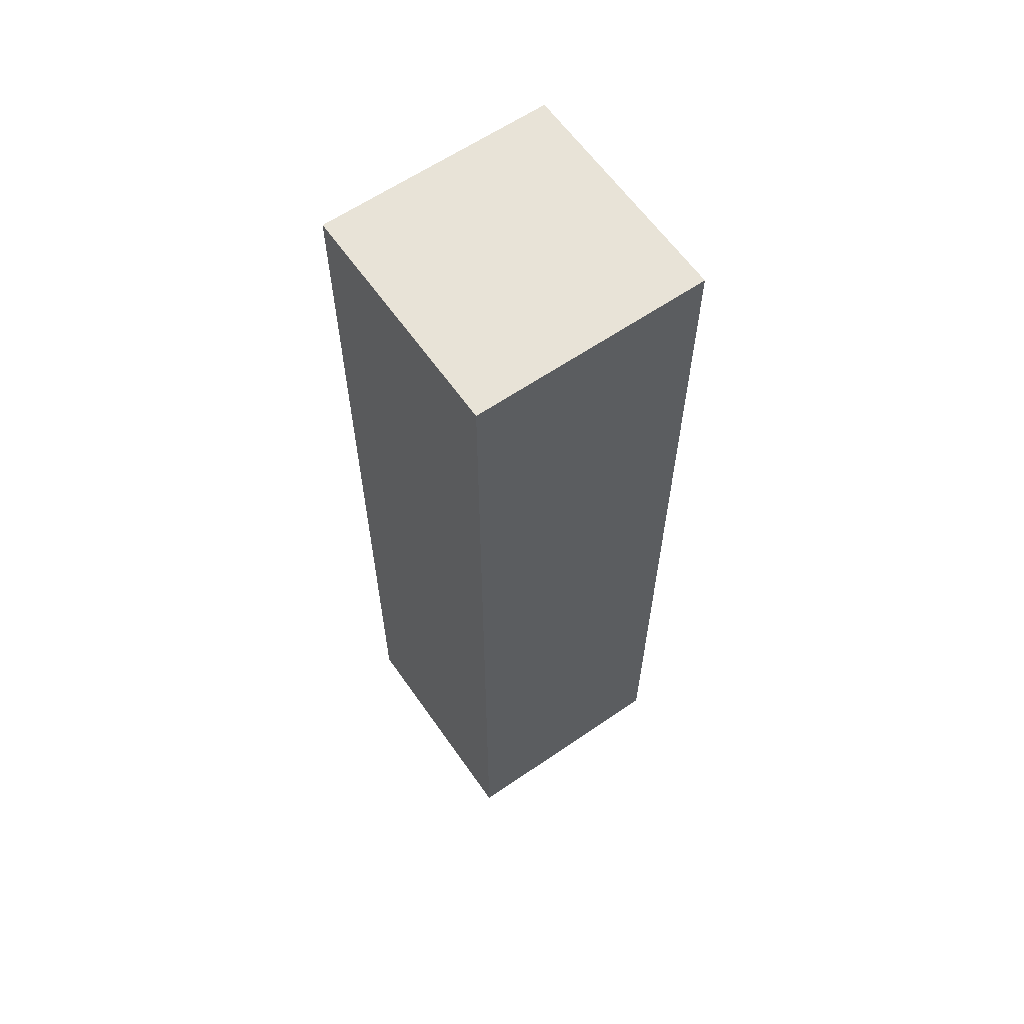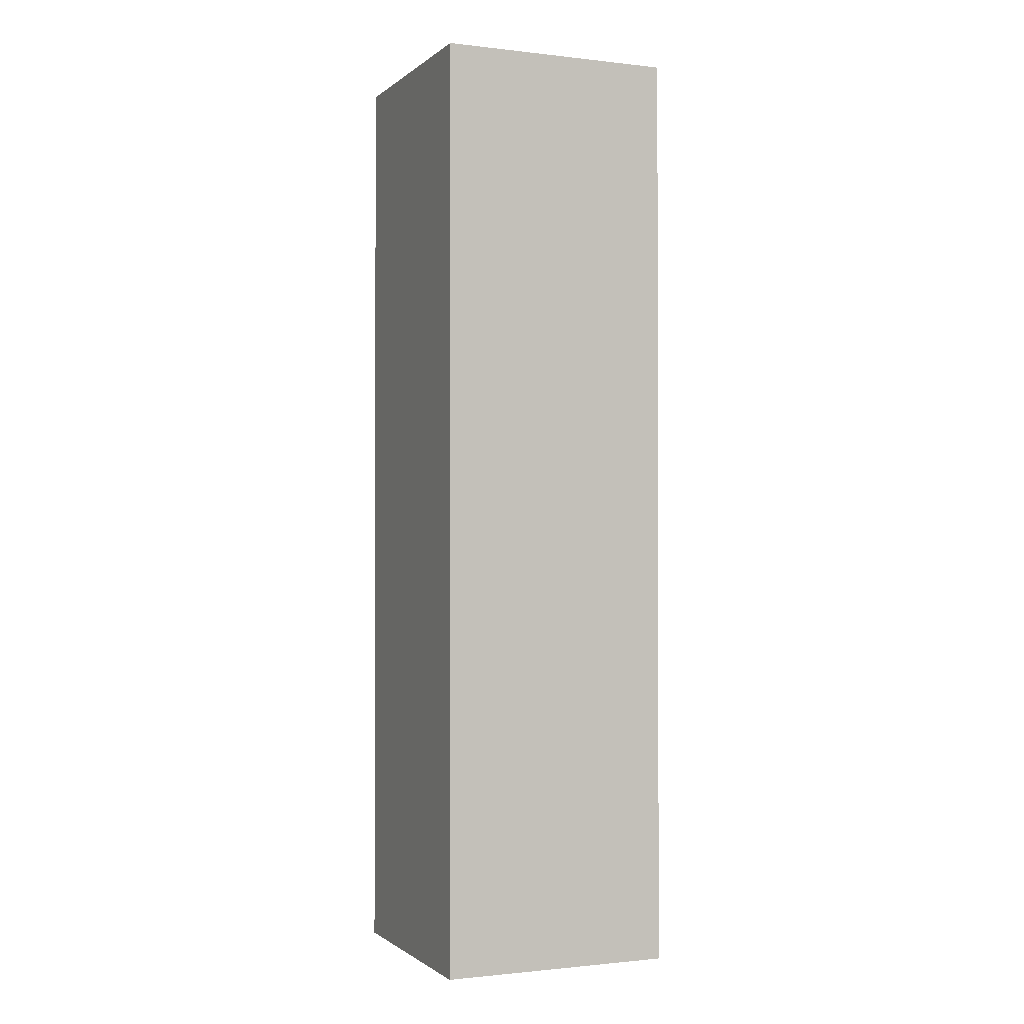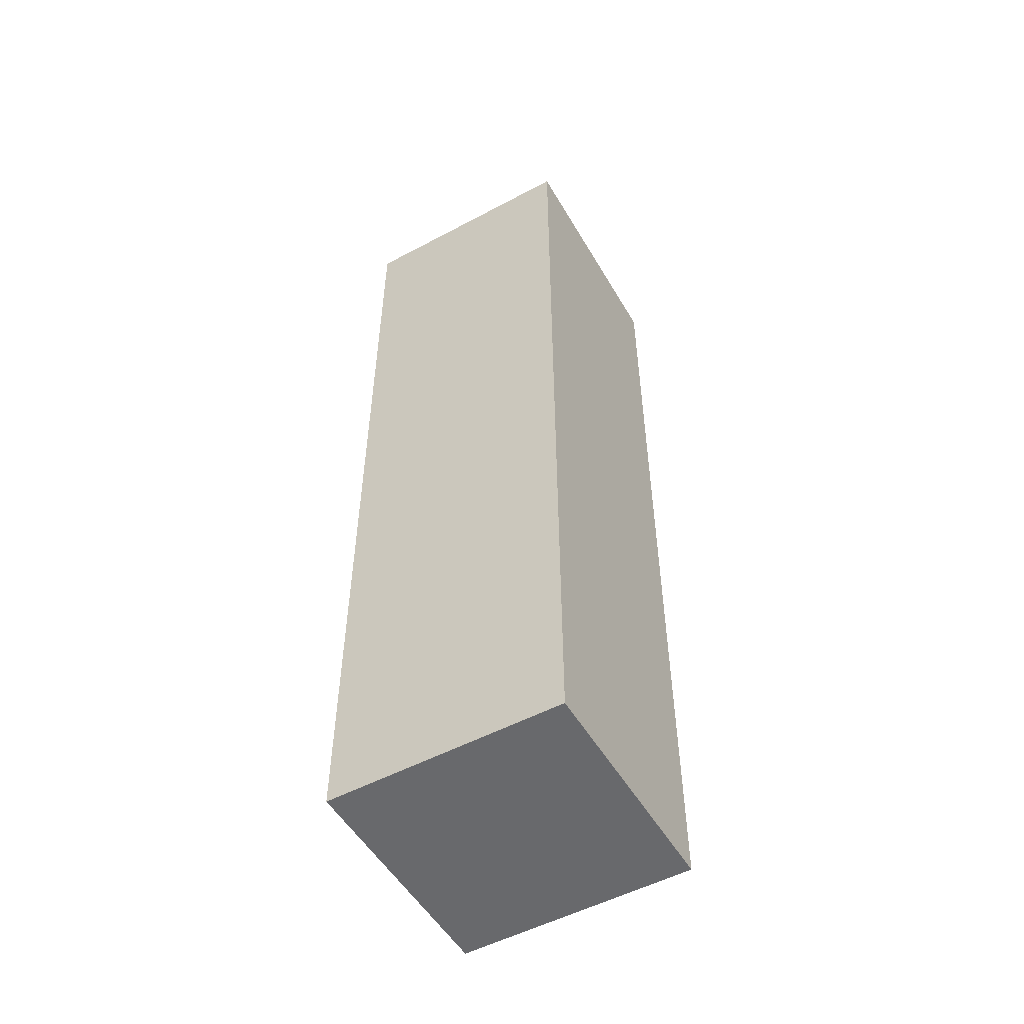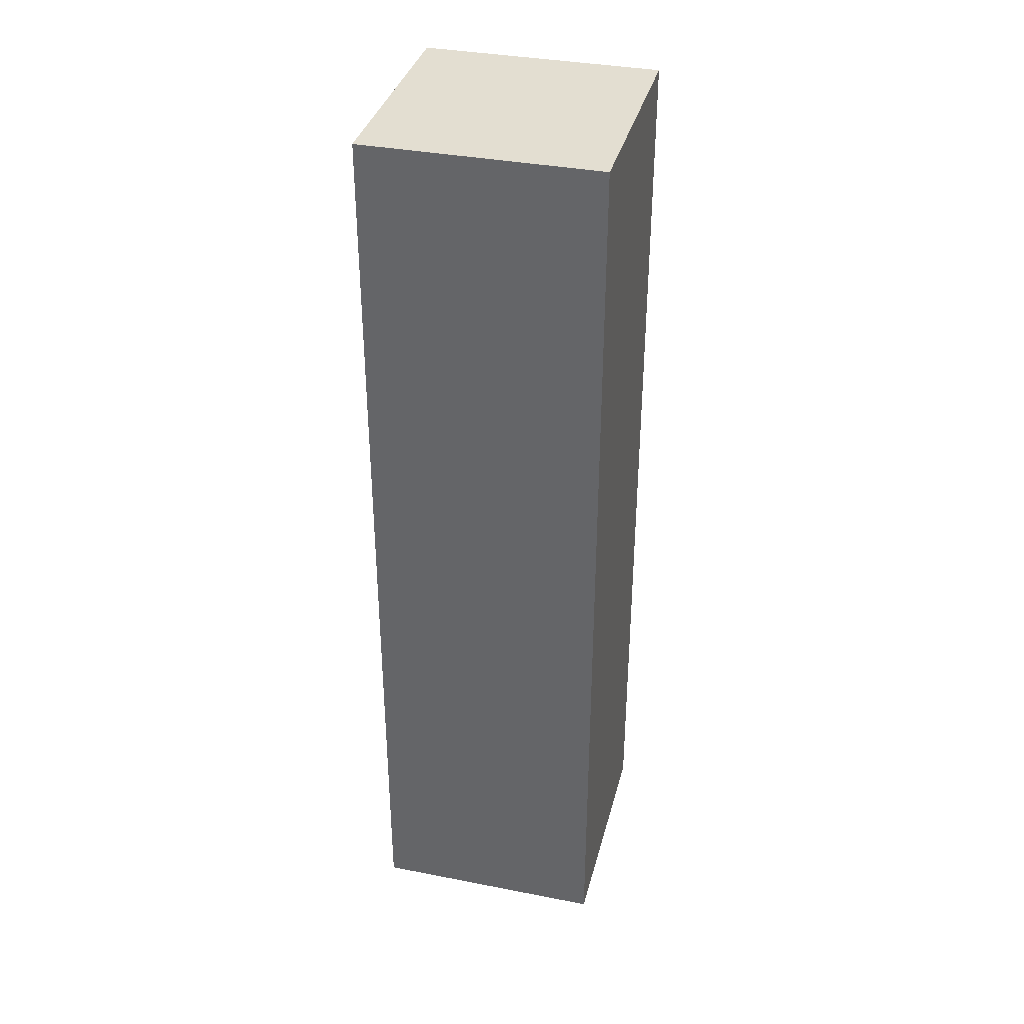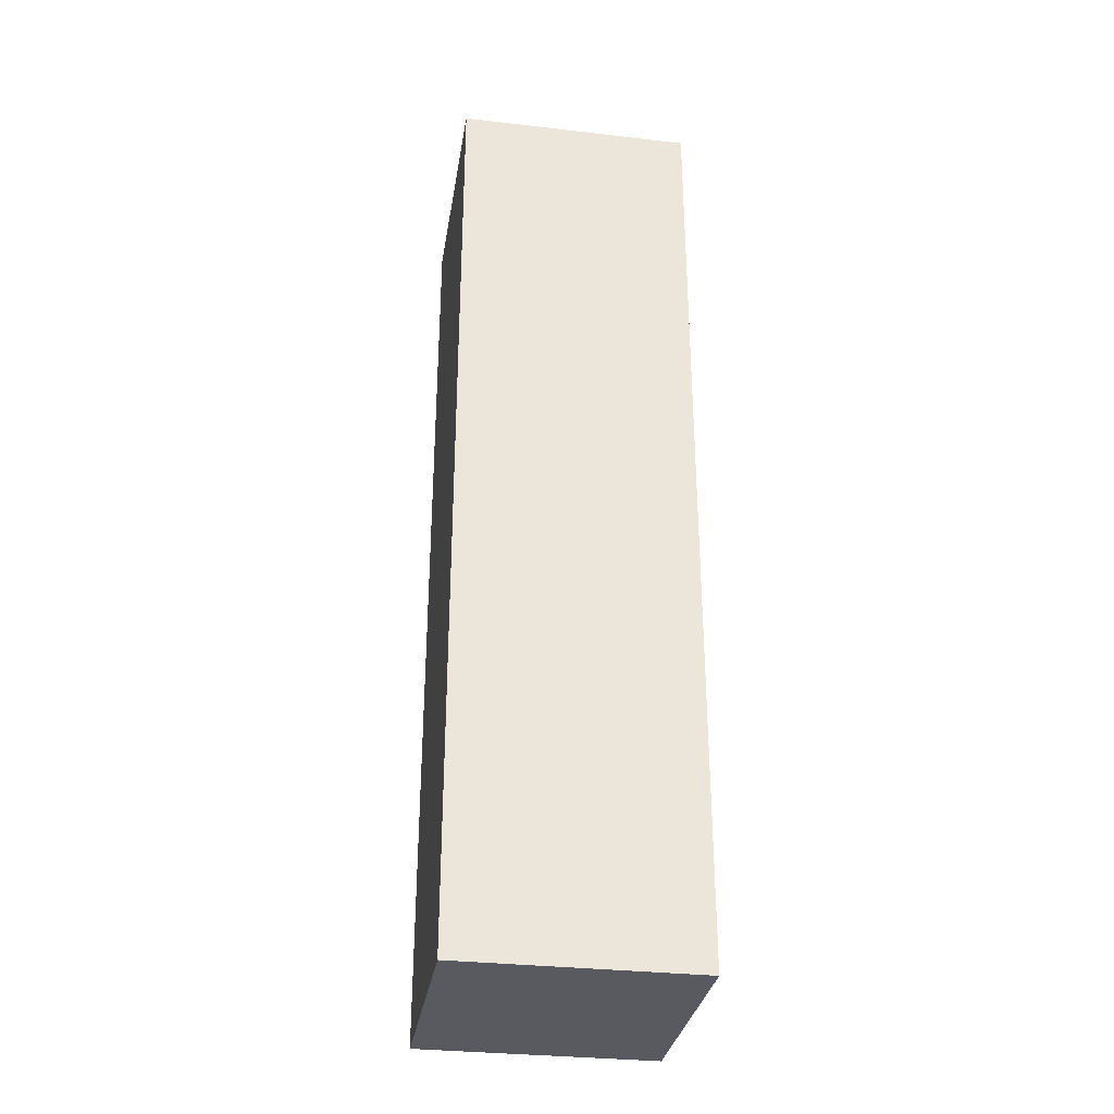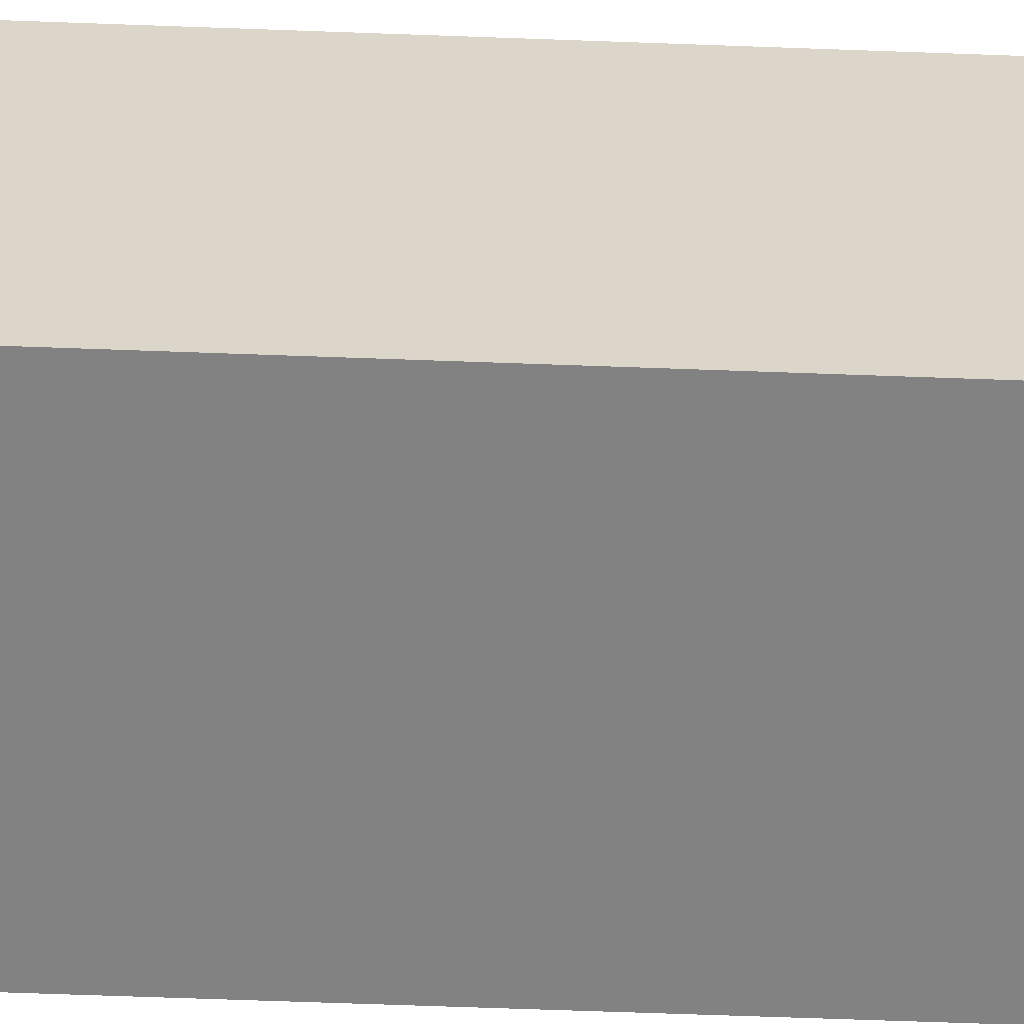
<metadata>
{"format":"obj","ext":"obj","renderer":"f3d","projection":"perspective","resolution":1024,"background":"white","views":[{"elev":61.8,"azim":-124.9,"up":"+Y"},{"elev":-1.1,"azim":-23.0,"up":"+Y"},{"elev":-52.7,"azim":29.8,"up":"+Y"},{"elev":36.2,"azim":104.3,"up":"+Y"},{"elev":-31.9,"azim":80.8,"up":"+Y"},{"elev":-60.7,"azim":87.8,"up":"+Z"}]}
</metadata>
<code>
o
v 0 2 0
v 0 2 -2
v 0 2.2 -0.2
v 0 2.2 -1.8
v 0 2.4 -0.4
v 0 2.4 -1.6
v 0 9.6 -0.4
v 0 9.6 -1.6
v 0 9.8 -0.2
v 0 9.8 -1.8
v 0 10 0
v 0 10 -2
v 2 2 0
v 2 2 -2
v 2 2.2 -0.2
v 2 2.2 -1.8
v 2 2.4 -0.4
v 2 2.4 -1.6
v 2 9.6 -0.4
v 2 9.6 -1.6
v 2 9.8 -0.2
v 2 9.8 -1.8
v 2 10 0
v 2 10 -2
v 0 2 0
v 0 10 0
v 0.2 2.2 0
v 0.2 9.8 0
v 0.4 2.4 0
v 0.4 9.6 0
v 1.6 2.4 0
v 1.6 9.6 0
v 1.8 2.2 0
v 1.8 9.8 0
v 2 2 0
v 2 10 0
v 0 2 -2
v 0 10 -2
v 0.2 2.2 -2
v 0.2 9.8 -2
v 0.4 2.4 -2
v 0.4 9.6 -2
v 1.6 2.4 -2
v 1.6 9.6 -2
v 1.8 2.2 -2
v 1.8 9.8 -2
v 2 2 -2
v 2 10 -2
v 0 2 0
v 2 2 0
v 0.2 2 -0.2
v 1.8 2 -0.2
v 0.4 2 -0.4
v 1.6 2 -0.4
v 0.4 2 -1.6
v 1.6 2 -1.6
v 0.2 2 -1.8
v 1.8 2 -1.8
v 0 2 -2
v 2 2 -2
v 0 10 0
v 2 10 0
v 0.2 10 -0.2
v 1.8 10 -0.2
v 0.4 10 -0.4
v 1.6 10 -0.4
v 0.4 10 -1.6
v 1.6 10 -1.6
v 0.2 10 -1.8
v 1.8 10 -1.8
v 0 10 -2
v 2 10 -2
f 3 2 1
f 4 2 3
f 5 4 3
f 6 4 5
f 7 5 3
f 7 6 5
f 8 4 6
f 8 6 7
f 9 3 1
f 9 7 3
f 9 8 7
f 10 4 8
f 10 8 9
f 10 2 4
f 11 9 1
f 11 10 9
f 12 2 10
f 12 10 11
f 13 14 15
f 15 14 16
f 15 16 17
f 17 16 18
f 15 17 19
f 17 18 19
f 18 16 20
f 19 18 20
f 13 15 21
f 15 19 21
f 19 20 21
f 20 16 22
f 21 20 22
f 16 14 22
f 13 21 23
f 21 22 23
f 22 14 24
f 23 22 24
f 27 26 25
f 28 26 27
f 29 28 27
f 30 28 29
f 31 29 27
f 31 30 29
f 32 28 30
f 32 30 31
f 33 27 25
f 33 31 27
f 33 32 31
f 34 28 32
f 34 32 33
f 34 26 28
f 35 33 25
f 35 34 33
f 36 26 34
f 36 34 35
f 37 38 39
f 39 38 40
f 39 40 41
f 41 40 42
f 39 41 43
f 41 42 43
f 42 40 44
f 43 42 44
f 37 39 45
f 39 43 45
f 43 44 45
f 44 40 46
f 45 44 46
f 40 38 46
f 37 45 47
f 45 46 47
f 46 38 48
f 47 46 48
f 51 50 49
f 52 50 51
f 53 52 51
f 54 52 53
f 55 53 51
f 55 54 53
f 56 52 54
f 56 54 55
f 57 51 49
f 57 55 51
f 57 56 55
f 58 52 56
f 58 56 57
f 58 50 52
f 59 57 49
f 59 58 57
f 60 50 58
f 60 58 59
f 61 62 63
f 63 62 64
f 63 64 65
f 65 64 66
f 63 65 67
f 65 66 67
f 66 64 68
f 67 66 68
f 61 63 69
f 63 67 69
f 67 68 69
f 68 64 70
f 69 68 70
f 64 62 70
f 61 69 71
f 69 70 71
f 70 62 72
f 71 70 72

</code>
